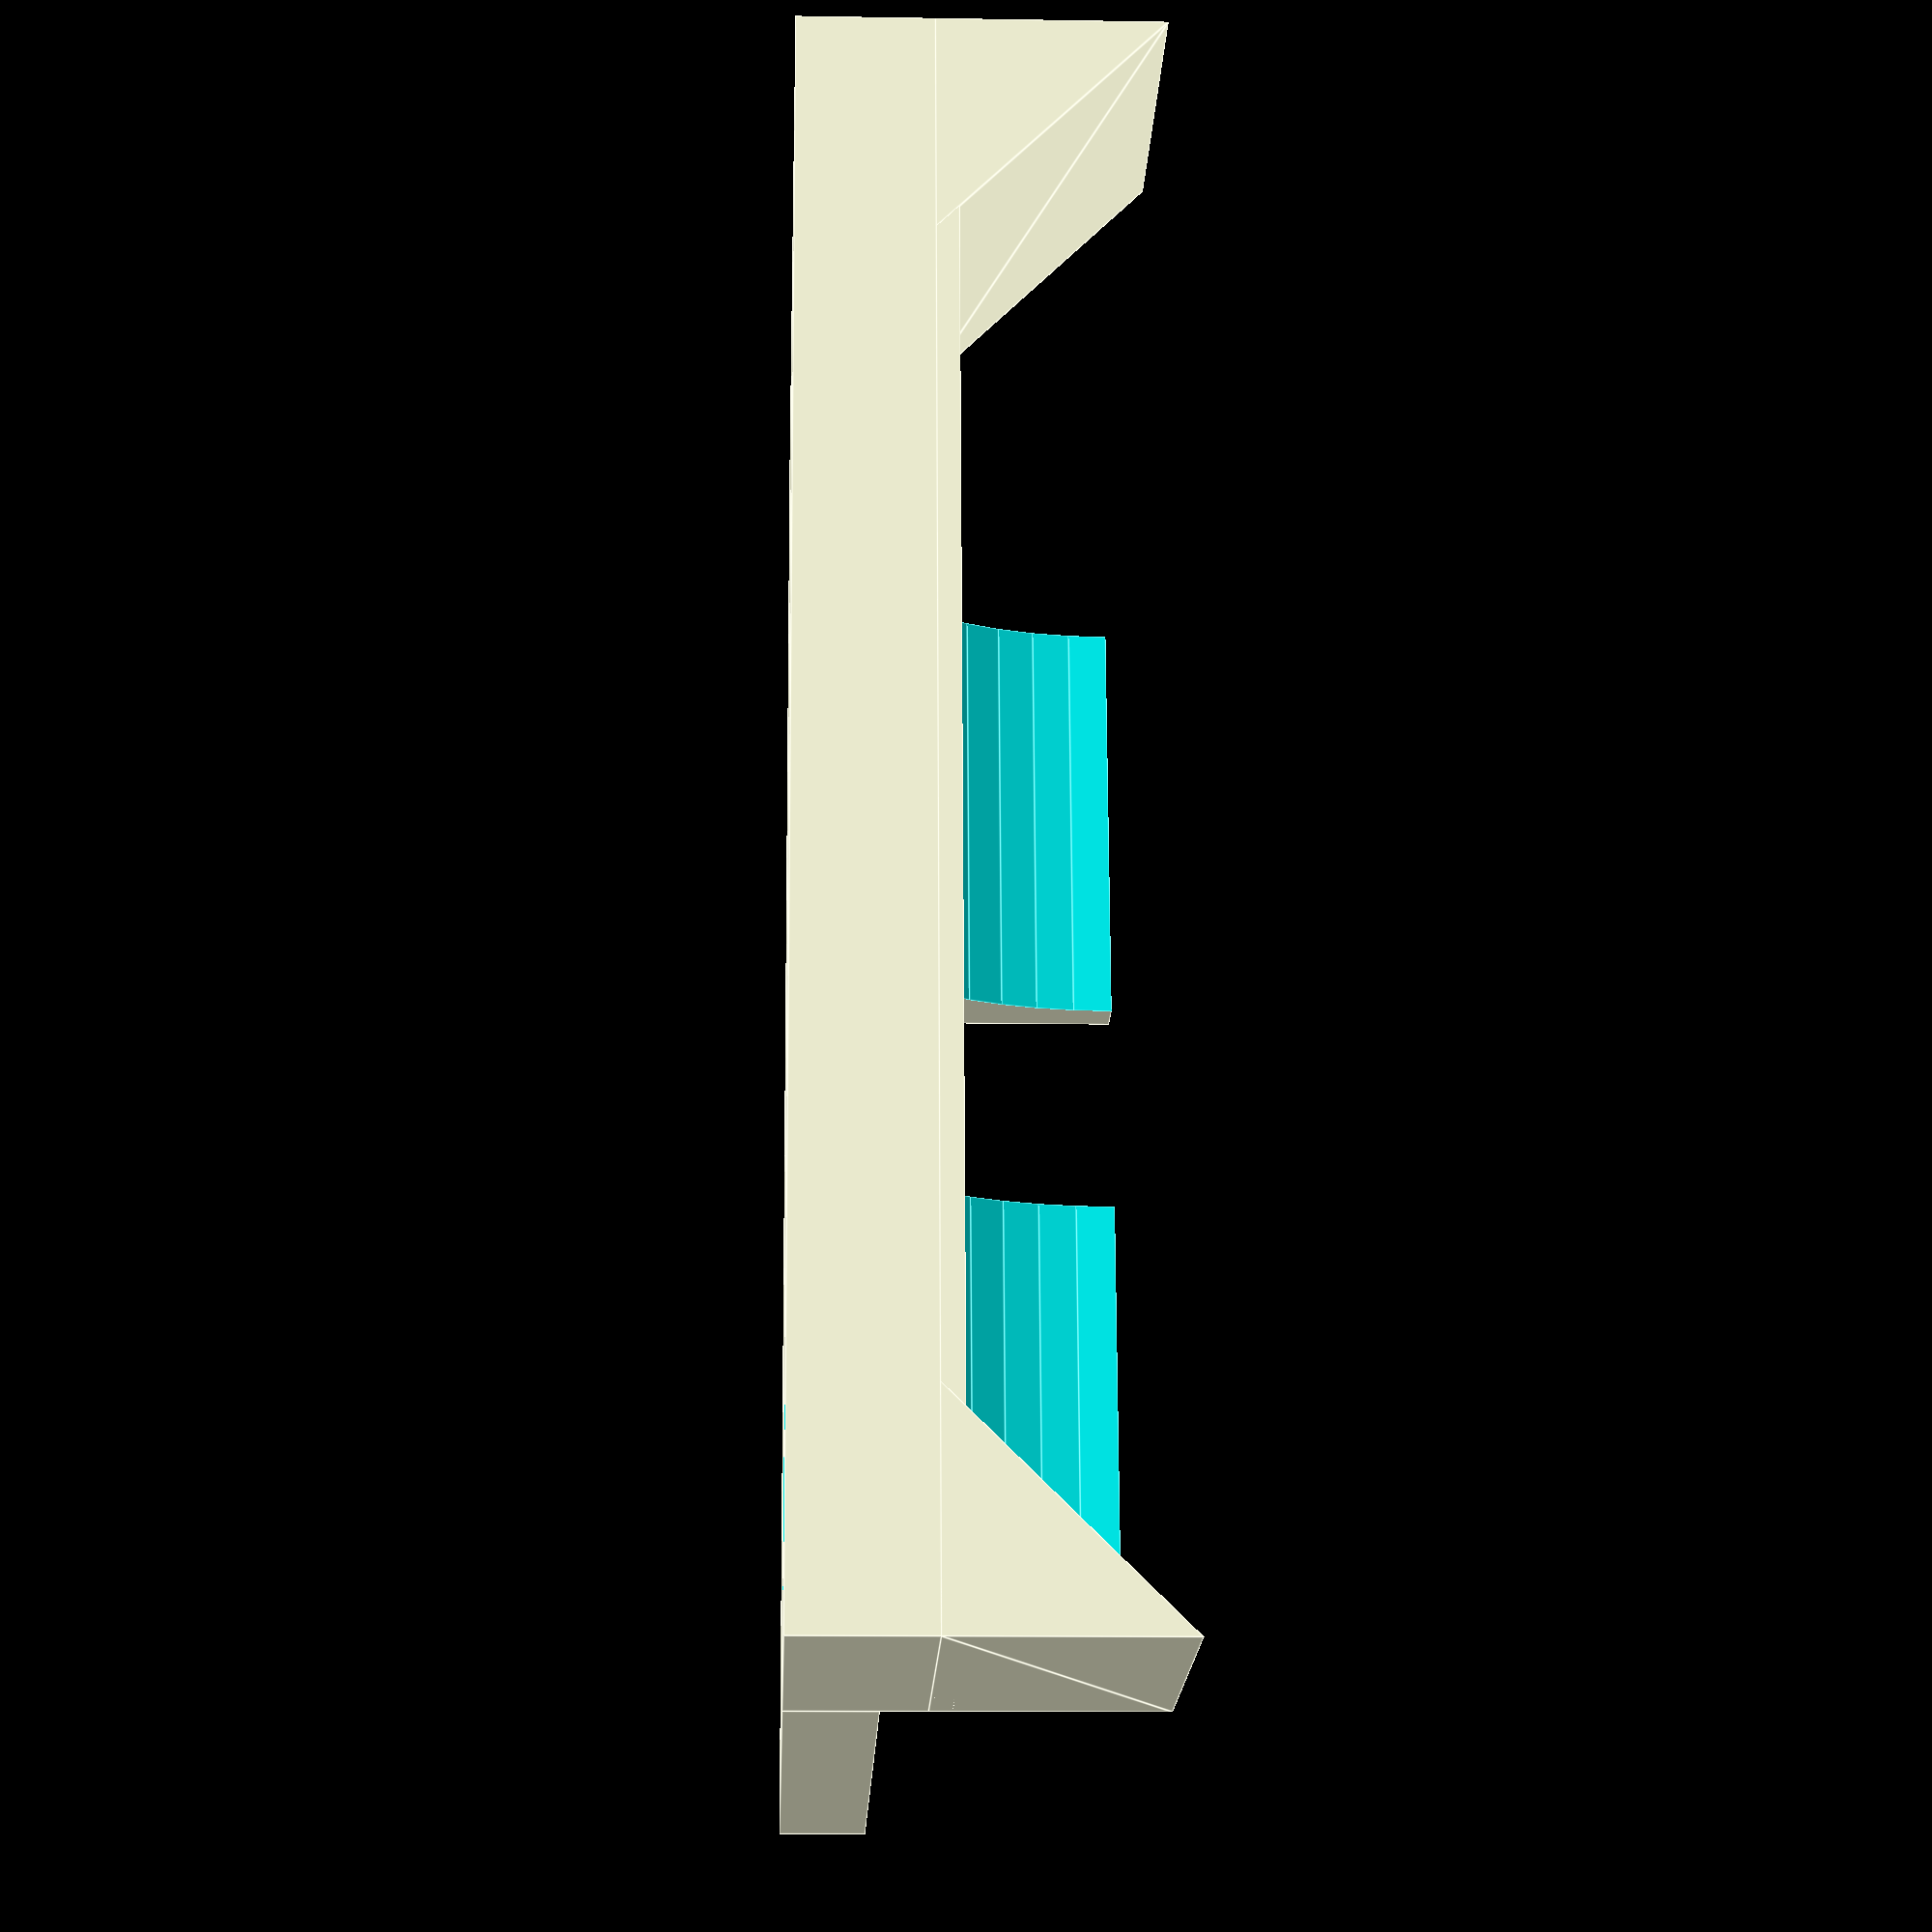
<openscad>
rotate([0,-90]) {
cube([4,70,30]);
translate([0,10,0]) difference() {
  cube([16,20,10]);
  translate([16,-.01,10]) rotate([-90,0]) scale([1.5,1]) cylinder(d=16,h=20.02,$fn=40);
}
translate([0,40,0]) difference() {
  cube([16,20,10]);
  translate([16,-.01,10]) rotate([-90,0]) scale([1.5,1]) cylinder(d=16,h=20.02,$fn=40);
}
translate([5.98,0,30]) cube([1,70,3]);
translate([5.98,0,42]) cube([1,70,3]);
difference(){
  translate([0,0,30]) cube([5.99,70,15]);
  translate([2,10,32]) cube([4,50,11]);
  translate([-.01,4.5,32]) rotate([0,0,45]) cube([10.02,4,11]);
}
translate([5.98,0,30]) linear_extrude(15) polygon([[0,0],[0,10],[10,0]]);
translate([0,70,0]) mirror([0,1]) translate([5.98,0,30]) linear_extrude(15) polygon([[0,0],[0,10],[10,0]]);
}
</openscad>
<views>
elev=12.0 azim=7.6 roll=267.7 proj=p view=edges
</views>
